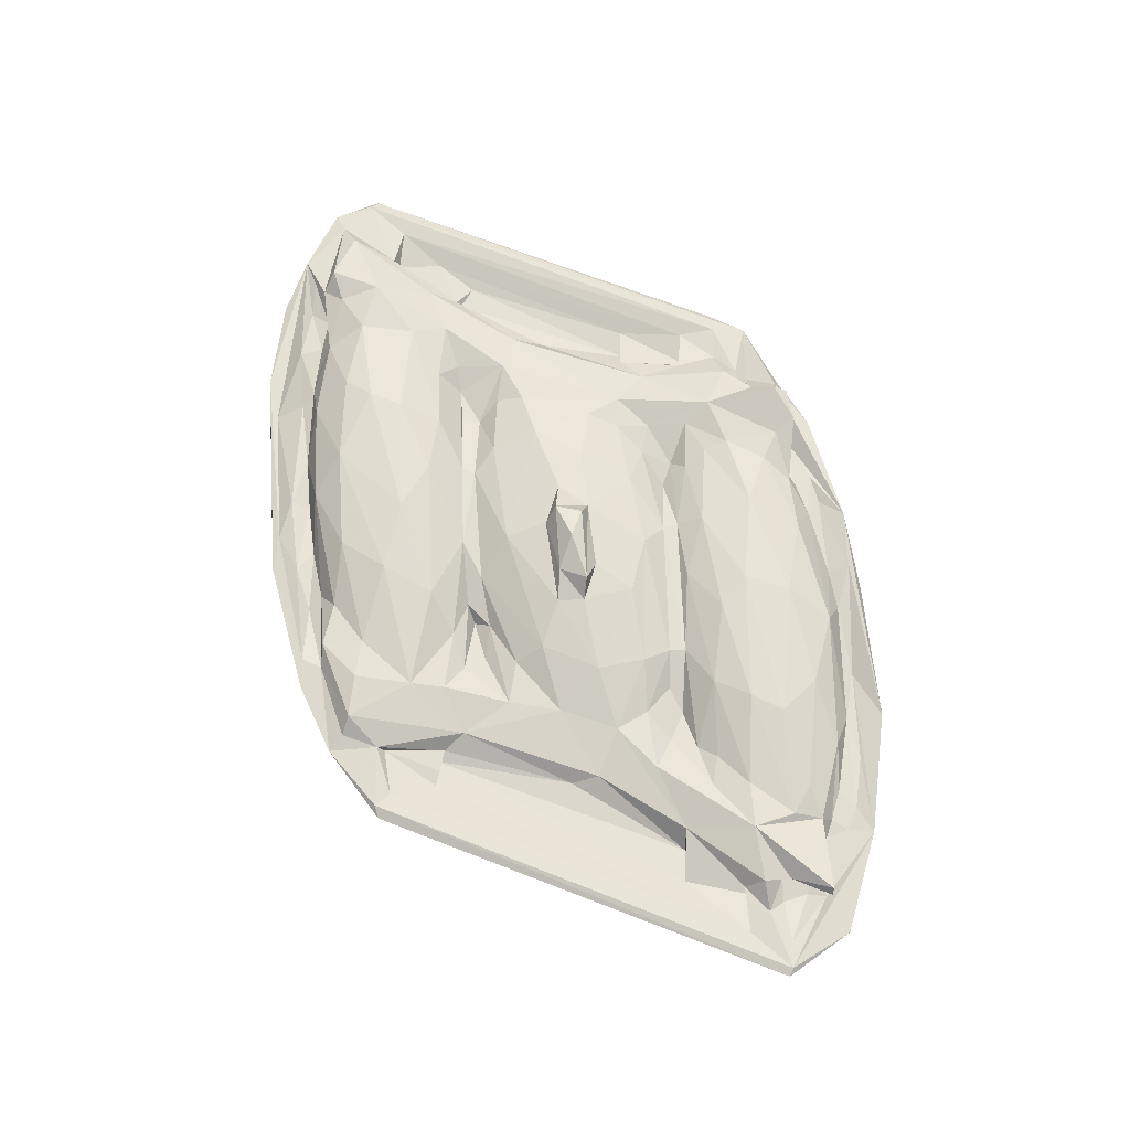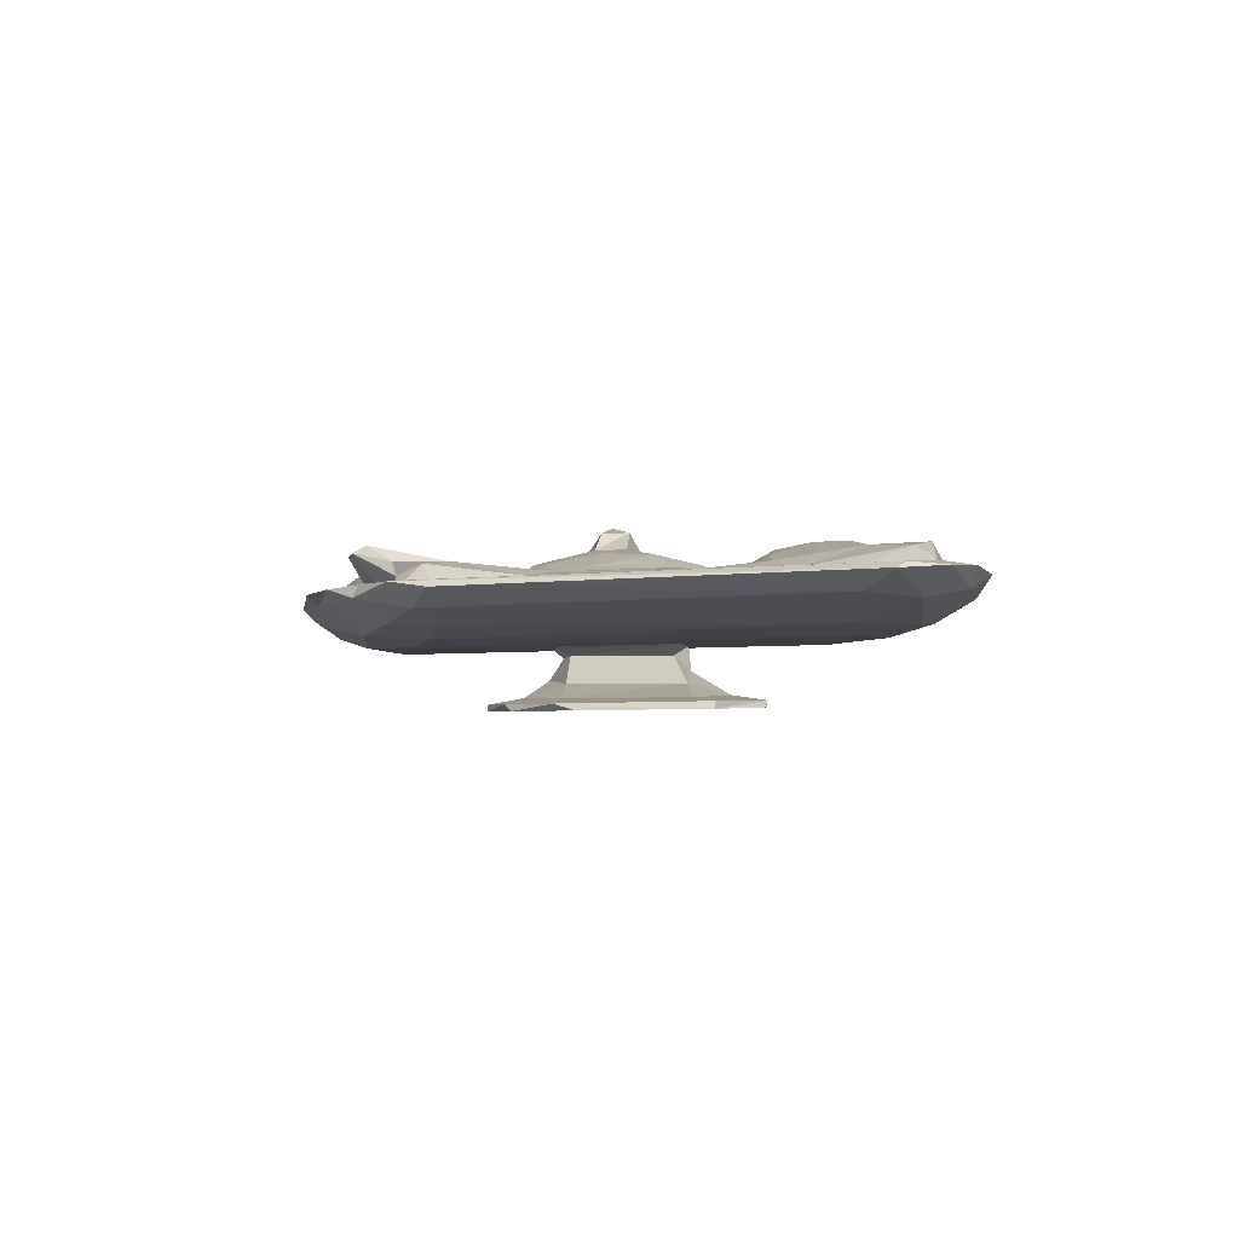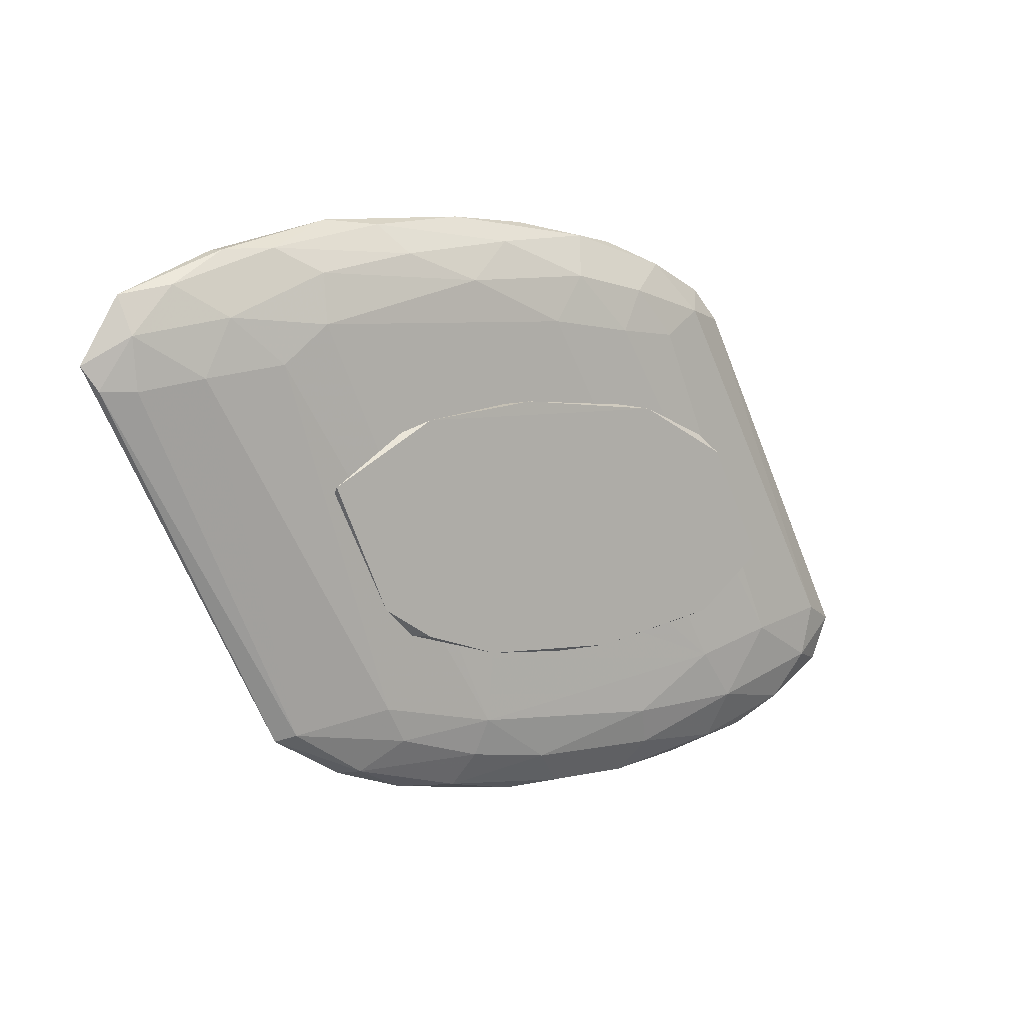
<metadata>
{"format":"obj","ext":"obj","renderer":"f3d","projection":"perspective","resolution":1024,"background":"white","views":[{"elev":65.1,"azim":84.6,"up":"+Z"},{"elev":-2.3,"azim":-95.6,"up":"+Z"},{"elev":9.0,"azim":146.2,"up":"+Y"}]}
</metadata>
<code>
v -0.02512 0.07879 0.0007067
v 0.004069 0.07766 -0.003837
v 0.01707 0.08461 0.001678
v 0.04368 0.08276 -0.0003851
v 0.03668 0.07491 -0.005908
v -0.02034 0.06746 -0.006627
v -0.04286 0.06254 -0.004877
v -0.05389 0.06982 0.001473
v 0.0173 0.06722 -0.008842
v -0.0666 0.05563 -0.001533
v -0.01029 0.05487 -0.009345
v -0.03012 0.06512 0.002482
v -0.07144 0.06147 0.004539
v -0.07818 0.05228 0.002981
v 0.01081 0.03457 -0.02602
v -0.02179 0.03161 -0.02421
v -0.03034 0.0301 -0.02602
v -0.003437 0.02544 -0.02252
v 0.01768 0.0341 -0.02425
v 0.0427 0.03135 -0.02602
v -0.03548 0.05114 -0.007967
v -0.04287 0.06057 0.00206
v -0.05403 0.04903 -0.005283
v 0.06446 0.05679 -0.00936
v -0.008416 0.01566 -0.008916
v -0.1182 -0.04233 0.0003439
v -0.05089 0.02098 -0.0241
v -0.0561 0.01577 -0.02581
v -0.03291 0.01771 -0.02266
v 0.02887 0.02138 -0.02167
v 0.008347 0.01781 -0.01776
v -0.01335 0.01498 -0.01873
v -0.07176 -0.01631 -0.02535
v -0.07058 -0.01654 -0.02348
v -0.05345 -0.01335 -0.02253
v -0.03028 -0.01495 -0.01889
v -0.06756 0.02378 0.0009982
v -0.06753 -0.05011 -0.007802
v 0.02424 0.01592 -0.00891
v -0.001142 0.01283 -0.01124
v 0.0154 0.01343 -0.01158
v -0.09563 -0.02042 0.001845
v -0.09215 -0.04497 -0.005709
v -0.01545 -0.01328 -0.01131
v -0.02309 -0.014 -0.008499
v -0.05148 0.0686 0.004798
v -0.0379 0.07662 0.004297
v -0.006288 0.08276 0.004509
v -0.01157 0.0764 0.002626
v 0.01046 0.08186 0.004209
v 0.05743 0.08412 0.004299
v 0.0229 0.07692 0.002508
v 0.01152 0.07591 0.002556
v 0.04347 0.07815 0.001262
v 0.02864 0.07286 0.009264
v 0.05736 0.07419 0.002964
v -0.02015 0.07489 0.003053
v -0.007148 0.07274 0.003677
v -0.03328 0.06969 0.001726
v -0.01804 0.07007 0.003071
v -0.01751 0.06792 0.007253
v -0.04102 0.06534 0.001688
v -0.05481 0.06011 0.003481
v -0.03528 0.06186 0.003755
v -0.03551 0.0713 0.01243
v -0.04441 0.07027 0.01294
v -0.04824 0.05931 0.007148
v -0.04785 0.06036 0.01077
v -0.03198 0.06562 0.01035
v -0.02402 0.06097 0.01029
v -0.04489 0.06648 0.01486
v -0.001226 0.06778 0.01062
v 0.02074 0.06193 0.01476
v 0.04868 0.06544 0.01289
v -0.009252 0.05439 0.01406
v -0.05665 0.05701 0.005666
v -0.07251 0.05212 0.005005
v -0.06282 0.0509 0.004705
v -0.0721 0.04185 0.003793
v -0.05456 0.053 0.009887
v -0.02912 0.04385 0.009162
v -0.03049 0.05062 0.0105
v -0.04373 0.04662 0.01126
v 0.0162 0.04974 0.01589
v -0.004938 0.04009 0.01254
v 0.02372 0.04213 0.0149
v -0.06201 0.04328 0.002201
v -0.06028 0.04018 0.005659
v -0.05671 0.0282 0.006981
v -0.03863 0.03926 0.00849
v -0.02456 0.0378 0.007463
v -0.07562 0.02369 0.001868
v -0.06455 0.02285 0.003127
v -0.02782 0.03383 0.003985
v -0.03977 0.0282 0.006937
v -0.02107 0.03082 0.00334
v -0.005588 0.03306 0.008582
v -0.004252 0.02885 0.009083
v 0.01143 0.03386 0.0108
v 0.0343 0.03066 0.0089
v -0.1288 -0.04778 0.004889
v -0.03128 0.02548 0.006448
v -0.04877 0.02005 0.008476
v -0.03964 0.01907 0.008366
v -0.01953 0.02058 0.01214
v 0.00105 0.02255 0.01324
v 0.01655 0.01721 0.01461
v -0.07323 -0.0002405 0.00242
v -0.04369 0.0108 0.01032
v -0.074 -0.009527 0.006047
v -0.05148 -0.008513 0.009495
v -0.03806 -0.005944 0.01355
v -0.02809 0.006987 0.01456
v -0.009925 0.00713 0.01652
v 0.008753 0.007602 0.01657
v -0.01719 -0.0006731 0.01631
v -0.006053 0.004976 0.02135
v 0.01464 0.004416 0.02098
v -0.008301 -0.002347 0.02141
v 0.002019 0.001318 0.02335
v 0.07609 0.07705 -0.00173
v 0.06372 0.07033 -0.006409
v 0.08934 0.0768 0.001459
v 0.1049 0.06814 -0.0006221
v 0.09131 0.05938 -0.006252
v 0.1184 0.06571 0.003561
v 0.1167 0.05533 -0.001344
v 0.05061 0.02838 -0.02421
v 0.07136 0.01552 -0.0258
v 0.07699 0.04657 -0.008655
v 0.09863 0.04382 -0.00596
v 0.1157 0.04082 -0.001551
v 0.1289 0.04775 0.004033
v 0.1248 0.04117 0.001986
v 0.07096 0.01375 -0.02392
v 0.05279 0.0132 -0.02278
v 0.02158 0.01196 -0.0158
v 0.03453 0.01185 -0.02014
v 0.02107 -0.01951 -0.02019
v 0.03593 -0.01974 -0.02227
v 0.05641 -0.01897 -0.02528
v 0.04742 -0.02725 -0.02332
v 0.02018 0.01282 -0.009566
v 0.04452 -0.05213 -0.005469
v 0.09073 0.02431 0.00117
v 0.0015 -0.01541 -0.01057
v 0.009652 -0.01873 -0.00838
v 0.05855 -0.0426 0.001982
v 0.0702 -0.05738 0.001232
v 0.09155 0.07637 0.004775
v 0.06879 0.07637 0.002698
v 0.06587 0.06978 0.007876
v 0.08327 0.073 0.00291
v 0.07802 0.06886 0.003973
v 0.08684 0.06543 0.003611
v 0.08723 0.06234 0.007885
v 0.07808 0.05991 0.01059
v 0.05714 0.05503 0.01472
v 0.08959 0.0697 0.003026
v 0.09128 0.06344 0.003037
v 0.1079 0.06094 0.003237
v 0.1269 0.04895 0.005018
v 0.09646 0.05963 0.002737
v 0.1063 0.05607 0.001694
v 0.09698 0.05726 0.006433
v 0.08594 0.05466 0.01075
v 0.1197 0.04977 0.004742
v 0.1103 0.06112 0.0131
v 0.109 0.06136 0.01511
v 0.0889 0.04321 0.01168
v 0.1037 0.0511 0.009604
v 0.05182 0.0467 0.01494
v 0.07623 0.04348 0.01109
v 0.04603 0.03727 0.01268
v 0.1018 0.04961 0.003778
v 0.1081 0.04922 0.002832
v 0.1111 0.04474 0.005596
v 0.1036 0.04411 0.00923
v 0.1052 0.0411 0.002068
v 0.1035 0.03889 0.004597
v 0.1162 0.03888 0.004684
v 0.05153 0.02813 0.003863
v 0.06303 0.03081 0.006398
v 0.05994 0.02377 0.005315
v 0.06698 0.03577 0.008856
v 0.04433 0.02509 0.005624
v 0.07472 0.03348 0.008741
v 0.08613 0.02486 0.006754
v 0.09964 0.0232 0.001717
v 0.06844 0.01883 0.00876
v 0.03416 0.02623 0.008931
v 0.03746 0.01853 0.01182
v 0.05179 0.01787 0.0079
v 0.05618 0.008927 0.008752
v 0.01932 0.00322 0.01628
v 0.06857 0.002553 0.005594
v 0.06887 -0.005141 0.002498
v 0.03928 0.005249 0.01329
v 0.01871 -0.004186 0.01573
v 0.03108 -0.00969 0.0129
v 0.04919 -0.006455 0.008589
v 0.06603 -0.04292 0.002543
v 0.01055 -0.002888 0.01913
v 0.07487 -0.05924 0.005079
v 0.07157 -0.05985 0.006584
v 0.06839 -0.05551 0.00611
v -0.05284 -0.03131 -0.02511
v -0.04907 -0.03277 -0.02325
v -0.03367 -0.02576 -0.02186
v -0.01166 -0.01837 -0.01543
v -0.009054 -0.02813 -0.02156
v -0.01625 -0.03743 -0.02504
v -0.08976 -0.02452 0.002058
v -0.01241 -0.01759 -0.008869
v -0.1135 -0.05696 -0.0008352
v -0.1241 -0.06094 0.005853
v -0.001167 -0.03764 -0.02331
v 0.01251 -0.05941 -0.007643
v -0.07866 -0.06473 -0.005539
v -0.04362 -0.06472 -0.007433
v -0.1045 -0.07015 0.001697
v -0.08631 -0.06566 0.004046
v -0.07597 -0.0787 0.0008448
v -0.04731 -0.07541 -0.004035
v -0.07782 -0.06815 0.00277
v -0.06766 -0.07063 0.0016
v -0.0629 -0.07126 0.002876
v -0.05918 -0.07501 0.001208
v -0.03943 -0.07428 0.002189
v -0.09177 -0.07841 0.005724
v -0.02643 -0.07949 0.00267
v -0.04246 -0.08509 0.002836
v -0.1158 -0.04038 0.005628
v -0.1266 -0.05012 0.00645
v -0.1045 -0.02981 0.003256
v -0.06365 -0.01335 0.008429
v -0.05235 -0.01601 0.00727
v -0.03406 -0.01842 0.01116
v -0.005602 -0.005415 0.01655
v -0.003576 -0.01701 0.01414
v -0.09048 -0.02565 0.003733
v -0.04714 -0.02183 0.004104
v -0.09227 -0.03329 0.007187
v -0.07781 -0.02975 0.009762
v -0.05777 -0.02678 0.00453
v -0.06534 -0.0271 0.00702
v -0.02722 -0.02463 0.009388
v -0.04867 -0.02686 0.004712
v -0.02909 -0.0281 0.009621
v -0.04448 -0.03387 0.01321
v -0.004555 -0.02973 0.01057
v -0.1055 -0.04404 0.006792
v -0.1185 -0.05887 0.007322
v -0.06163 -0.03285 0.00985
v -0.09267 -0.04953 0.0125
v -0.07649 -0.03983 0.01135
v -0.1053 -0.04257 0.003343
v -0.0274 -0.03793 0.01571
v -0.04856 -0.04473 0.01639
v -0.0152 -0.04663 0.0175
v -0.1114 -0.05556 0.01112
v -0.07958 -0.05482 0.012
v -0.09052 -0.06065 0.0105
v -0.05334 -0.05333 0.0162
v -0.09913 -0.06246 0.01282
v -0.05931 -0.06058 0.01401
v -0.03457 -0.06364 0.01503
v -0.09523 -0.06609 0.008074
v -0.07538 -0.06544 0.007902
v -0.1069 -0.07103 0.006911
v -0.09971 -0.06885 0.006301
v -0.09016 -0.07053 0.003541
v -0.07663 -0.07458 0.003325
v -0.0533 -0.07041 0.008338
v -0.02476 -0.07187 0.009393
v -0.06567 -0.08401 0.006861
v -0.0531 -0.08216 0.006702
v 0.04261 -0.02787 -0.02517
v 0.006813 -0.01658 -0.01546
v 0.02195 -0.03502 -0.02505
v 0.01823 -0.02834 0.002961
v 0.03886 -0.06233 -0.004332
v 0.04982 -0.07089 0.001731
v -0.008182 -0.07379 -0.00489
v 0.01529 -0.06979 -0.004871
v -0.0244 -0.07443 0.001299
v 0.01917 -0.07947 0.001093
v -0.008563 -0.07371 0.002833
v 0.005847 -0.07199 0.004046
v 0.009238 -0.0758 0.002605
v -0.004215 -0.07881 0.003343
v -0.01772 -0.08429 0.001943
v 0.0337 -0.01742 0.008851
v 0.006498 -0.0253 0.009159
v 0.05273 -0.0339 0.006835
v 0.04533 -0.02052 0.008316
v 0.03053 -0.02607 0.004856
v 0.02053 -0.02409 0.006012
v 0.01355 -0.02976 0.006209
v 0.03331 -0.03221 0.007194
v 0.02332 -0.03458 0.009231
v 0.05628 -0.03971 0.003284
v 0.03973 -0.03826 0.009954
v 0.01205 -0.03988 0.01425
v 0.03809 -0.0477 0.01118
v 0.003556 -0.05278 0.01646
v 0.06185 -0.04139 0.003118
v 0.05525 -0.0564 0.004908
v 0.02458 -0.0603 0.01214
v -0.00604 -0.06447 0.01413
v 0.05485 -0.05836 0.007389
v 0.04639 -0.06549 0.01178
v 0.03511 -0.06298 0.01302
v 0.05062 -0.06771 0.008034
v 0.05443 -0.07174 0.006319
v 0.01145 -0.06795 0.009845
v 0.02345 -0.07175 0.01036
v 0.02935 -0.0728 0.007382
v 0.02607 -0.0781 0.006731
v 0.0344 -0.07893 0.006414
v -0.01259 -0.08321 0.006872
v -0.003068 -0.08548 0.00622
f 2 1 3
f 2 3 4
f 5 2 4
f 1 6 7
f 6 2 9
f 2 6 1
f 7 8 1
f 7 10 8
f 9 2 5
f 6 9 11
f 10 13 8
f 15 17 16
f 15 16 19
f 16 18 19
f 6 11 21
f 21 7 6
f 21 23 7
f 23 10 7
f 9 24 11
f 10 26 14
f 16 17 27
f 17 28 27
f 16 29 18
f 27 29 16
f 18 29 32
f 18 32 31
f 28 33 27
f 33 34 27
f 27 35 29
f 27 34 35
f 29 35 36
f 29 36 32
f 21 11 38
f 32 40 31
f 31 40 41
f 25 39 40
f 41 40 39
f 23 26 10
f 21 38 43
f 32 44 40
f 40 45 25
f 40 44 45
f 13 46 8
f 1 47 48
f 3 1 48
f 3 51 4
f 3 48 51
f 48 50 51
f 49 50 48
f 49 53 50
f 50 53 52
f 50 54 51
f 52 54 50
f 52 56 54
f 53 55 52
f 8 47 1
f 47 46 48
f 49 48 57
f 46 59 48
f 57 48 59
f 60 57 59
f 60 58 57
f 58 60 61
f 47 8 46
f 46 62 59
f 62 12 59
f 62 46 63
f 65 64 66
f 64 67 66
f 66 67 68
f 12 60 59
f 60 12 61
f 62 22 64
f 62 64 12
f 61 12 64
f 65 69 61
f 65 61 64
f 69 70 61
f 66 71 65
f 66 68 71
f 65 71 69
f 49 58 53
f 53 58 55
f 58 72 55
f 61 72 58
f 55 72 73
f 61 70 72
f 72 70 75
f 72 75 73
f 55 73 74
f 13 10 14
f 13 77 76
f 78 77 79
f 13 63 46
f 62 63 22
f 22 63 64
f 64 63 67
f 13 76 63
f 67 63 76
f 76 77 78
f 80 67 76
f 76 78 80
f 69 71 83
f 71 68 83
f 69 83 82
f 69 82 70
f 67 80 68
f 80 83 68
f 73 75 84
f 70 82 75
f 78 79 88
f 78 88 80
f 80 88 89
f 81 82 90
f 81 90 91
f 87 79 92
f 87 88 79
f 87 93 88
f 90 94 91
f 90 83 95
f 90 95 94
f 80 89 83
f 82 83 90
f 94 96 97
f 96 98 97
f 94 97 91
f 85 91 97
f 97 100 99
f 97 98 100
f 82 81 75
f 75 81 85
f 75 85 84
f 91 85 81
f 84 85 86
f 86 85 99
f 97 99 85
f 14 101 13
f 87 92 93
f 93 89 88
f 94 95 102
f 89 103 83
f 83 103 95
f 95 103 104
f 95 104 102
f 94 102 96
f 96 102 98
f 98 102 105
f 102 104 105
f 98 105 106
f 37 92 42
f 37 108 93
f 103 109 104
f 108 89 93
f 108 110 89
f 89 110 103
f 103 111 109
f 104 109 105
f 105 113 114
f 109 113 105
f 106 105 114
f 114 115 107
f 114 107 106
f 109 112 113
f 113 116 114
f 114 118 115
f 114 117 118
f 114 119 117
f 114 116 119
f 117 119 120
f 5 4 121
f 5 121 122
f 121 123 124
f 5 122 9
f 122 24 9
f 122 125 24
f 121 125 122
f 121 124 125
f 124 126 127
f 124 127 125
f 15 19 20
f 20 19 128
f 18 30 128
f 18 128 19
f 24 125 130
f 125 131 130
f 125 127 131
f 131 127 132
f 11 39 25
f 11 24 39
f 127 134 132
f 127 133 134
f 15 20 17
f 18 31 30
f 128 30 136
f 128 136 135
f 20 129 17
f 17 129 28
f 31 137 30
f 30 137 138
f 30 138 136
f 20 128 129
f 129 128 135
f 136 138 140
f 139 140 138
f 129 135 141
f 28 129 141
f 135 140 142
f 136 140 135
f 31 41 137
f 41 39 143
f 138 137 139
f 41 146 137
f 41 143 146
f 143 39 147
f 130 131 144
f 132 134 149
f 121 4 51
f 121 51 123
f 123 51 150
f 51 54 150
f 150 54 151
f 52 55 56
f 54 56 151
f 56 55 152
f 151 153 150
f 151 56 153
f 123 126 124
f 123 150 126
f 55 74 152
f 56 152 154
f 56 154 153
f 152 155 154
f 155 152 156
f 156 152 157
f 74 157 152
f 74 73 158
f 74 158 157
f 159 150 153
f 154 155 159
f 160 159 155
f 160 150 159
f 160 161 150
f 160 163 161
f 160 155 156
f 163 160 165
f 160 156 165
f 157 166 156
f 150 162 126
f 150 161 162
f 164 161 163
f 161 167 162
f 161 164 167
f 165 156 168
f 156 170 169
f 156 166 170
f 156 169 168
f 168 169 171
f 126 162 133
f 73 84 158
f 84 172 158
f 84 86 172
f 158 172 166
f 172 173 166
f 164 163 175
f 163 165 175
f 164 175 176
f 165 171 175
f 164 176 167
f 167 176 177
f 165 168 171
f 175 171 178
f 176 175 177
f 175 178 177
f 177 178 180
f 158 166 157
f 170 171 169
f 166 173 170
f 171 170 178
f 182 184 183
f 174 183 185
f 182 100 186
f 174 100 183
f 183 100 182
f 172 86 174
f 173 172 174
f 185 173 174
f 86 99 174
f 100 174 99
f 185 187 173
f 177 180 181
f 180 179 181
f 180 188 179
f 180 178 188
f 185 183 187
f 183 184 187
f 187 190 170
f 170 190 188
f 179 189 181
f 179 188 189
f 189 188 145
f 173 187 170
f 170 188 178
f 127 126 133
f 167 177 162
f 177 181 162
f 98 191 100
f 186 184 182
f 186 100 191
f 186 191 193
f 191 192 193
f 186 193 184
f 193 192 194
f 98 106 191
f 106 192 191
f 106 107 192
f 184 190 187
f 184 193 190
f 145 188 196
f 193 194 190
f 196 188 194
f 188 190 194
f 145 196 197
f 107 115 195
f 107 198 192
f 107 195 198
f 192 198 194
f 115 118 195
f 195 199 198
f 198 199 200
f 198 201 194
f 198 200 201
f 196 194 201
f 145 148 189
f 189 202 181
f 117 120 118
f 118 120 203
f 134 133 204
f 181 205 162
f 181 206 205
f 133 162 205
f 33 208 34
f 33 207 208
f 35 34 209
f 35 209 36
f 209 210 36
f 209 211 210
f 207 33 212
f 34 208 209
f 42 213 37
f 23 21 43
f 11 25 45
f 32 36 44
f 44 214 45
f 23 43 26
f 11 45 38
f 36 210 44
f 44 210 214
f 45 214 147
f 26 215 101
f 215 216 101
f 209 208 217
f 207 212 208
f 212 217 208
f 45 147 38
f 147 218 38
f 43 215 26
f 43 38 219
f 43 219 215
f 38 220 219
f 215 219 221
f 219 223 221
f 219 220 224
f 227 228 229
f 223 230 221
f 219 224 223
f 229 228 231
f 224 232 223
f 14 26 101
f 79 77 233
f 13 234 77
f 234 233 77
f 37 213 108
f 42 92 235
f 92 79 235
f 103 236 111
f 109 111 112
f 103 110 236
f 236 237 111
f 113 112 116
f 116 239 119
f 111 238 112
f 116 240 239
f 116 112 240
f 112 238 240
f 235 79 233
f 108 213 241
f 108 241 110
f 110 241 243
f 110 243 244
f 242 236 245
f 110 244 236
f 245 236 246
f 236 244 246
f 242 237 236
f 237 238 111
f 238 242 247
f 237 242 238
f 245 248 242
f 247 242 249
f 242 248 249
f 245 249 248
f 247 249 251
f 238 247 240
f 101 234 13
f 234 252 233
f 234 253 252
f 234 216 253
f 42 235 241
f 246 244 254
f 244 255 256
f 244 256 254
f 235 257 241
f 257 235 233
f 241 257 252
f 241 252 243
f 254 256 250
f 246 254 245
f 254 250 245
f 245 250 249
f 250 251 249
f 250 258 251
f 250 259 258
f 250 256 259
f 258 259 260
f 233 252 257
f 244 243 255
f 252 261 243
f 252 253 261
f 243 261 255
f 255 262 256
f 261 265 255
f 262 255 263
f 265 263 255
f 256 262 259
f 262 264 259
f 259 264 260
f 262 266 264
f 264 266 267
f 264 267 260
f 101 216 234
f 253 268 265
f 261 253 265
f 262 263 269
f 263 268 269
f 215 221 216
f 253 270 268
f 253 216 270
f 268 270 271
f 216 221 270
f 222 271 272
f 268 271 222
f 222 272 225
f 268 222 269
f 272 271 270
f 272 270 273
f 265 268 263
f 269 266 262
f 269 274 266
f 226 269 225
f 222 225 269
f 226 227 269
f 269 227 274
f 226 225 273
f 225 272 273
f 228 227 273
f 227 226 273
f 227 229 274
f 274 229 275
f 274 275 267
f 274 267 266
f 221 230 270
f 230 223 276
f 270 230 276
f 270 276 277
f 273 270 277
f 273 277 228
f 228 277 231
f 223 232 276
f 33 28 141
f 33 141 278
f 141 135 142
f 211 139 210
f 33 280 212
f 211 142 139
f 33 278 280
f 139 142 140
f 217 142 211
f 141 142 278
f 278 142 280
f 139 137 279
f 137 146 279
f 143 147 146
f 39 24 218
f 39 218 147
f 24 130 218
f 210 279 146
f 210 139 279
f 210 146 214
f 146 147 214
f 218 130 144
f 131 132 149
f 212 280 217
f 217 211 209
f 142 217 280
f 131 149 144
f 38 218 220
f 144 282 218
f 144 149 282
f 282 149 283
f 149 204 283
f 220 218 284
f 218 285 284
f 220 284 224
f 286 291 288
f 218 282 285
f 282 283 285
f 285 283 287
f 284 285 287
f 224 284 232
f 231 286 229
f 284 292 232
f 286 231 291
f 284 287 292
f 199 195 203
f 195 118 203
f 239 199 203
f 239 203 119
f 239 240 199
f 200 199 240
f 293 200 294
f 200 293 201
f 196 201 295
f 145 197 148
f 148 202 189
f 201 293 296
f 295 201 296
f 196 295 197
f 296 298 297
f 293 298 296
f 294 298 293
f 298 294 299
f 247 251 294
f 251 299 294
f 297 298 281
f 281 298 299
f 281 300 297
f 281 299 300
f 299 251 301
f 299 301 300
f 247 294 240
f 240 294 200
f 197 295 302
f 148 197 302
f 202 206 181
f 297 300 296
f 296 300 303
f 296 303 295
f 119 203 120
f 134 204 149
f 133 205 204
f 301 251 304
f 301 303 300
f 251 258 304
f 301 304 305
f 258 260 304
f 260 306 304
f 305 304 306
f 148 302 307
f 202 148 307
f 301 305 303
f 295 303 305
f 307 302 308
f 307 308 202
f 260 267 306
f 306 267 310
f 310 309 306
f 202 308 206
f 308 302 311
f 206 308 311
f 302 295 311
f 295 312 311
f 295 305 312
f 311 205 206
f 314 315 311
f 311 312 314
f 305 306 309
f 305 309 313
f 305 313 312
f 316 309 310
f 311 315 205
f 204 205 315
f 229 286 275
f 267 275 310
f 289 290 318
f 289 288 290
f 288 291 290
f 286 288 275
f 289 275 288
f 275 289 316
f 316 310 275
f 289 317 316
f 309 316 317
f 309 317 313
f 314 312 318
f 318 312 317
f 289 318 317
f 290 319 318
f 318 315 314
f 318 320 315
f 318 319 320
f 283 315 320
f 287 283 320
f 313 317 312
f 231 321 291
f 231 277 321
f 291 319 290
f 291 321 319
f 292 287 322
f 321 322 319
f 232 322 276
f 277 276 321
f 232 292 322
f 321 276 322
f 322 287 320
f 320 319 322
f 204 315 283
f 49 57 58
f 92 37 93
f 159 153 154
f 42 241 213

</code>
